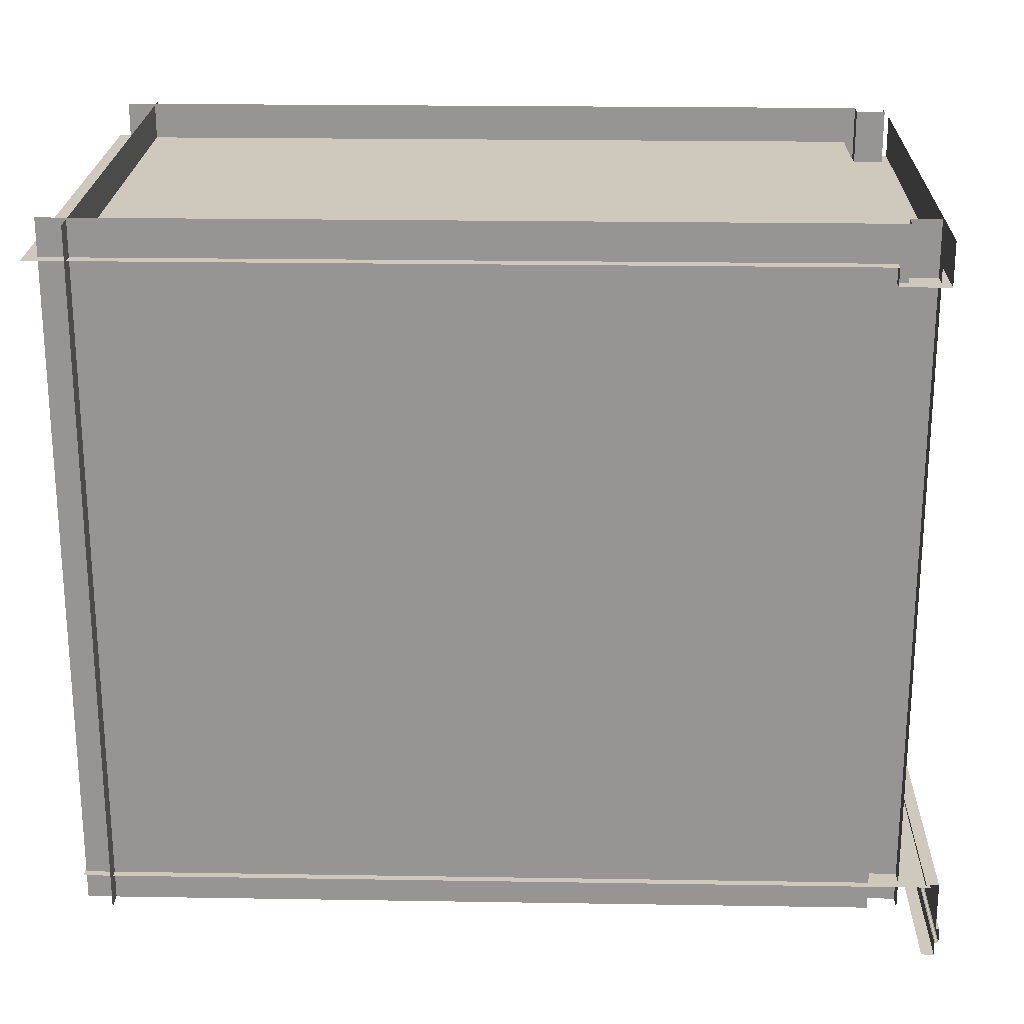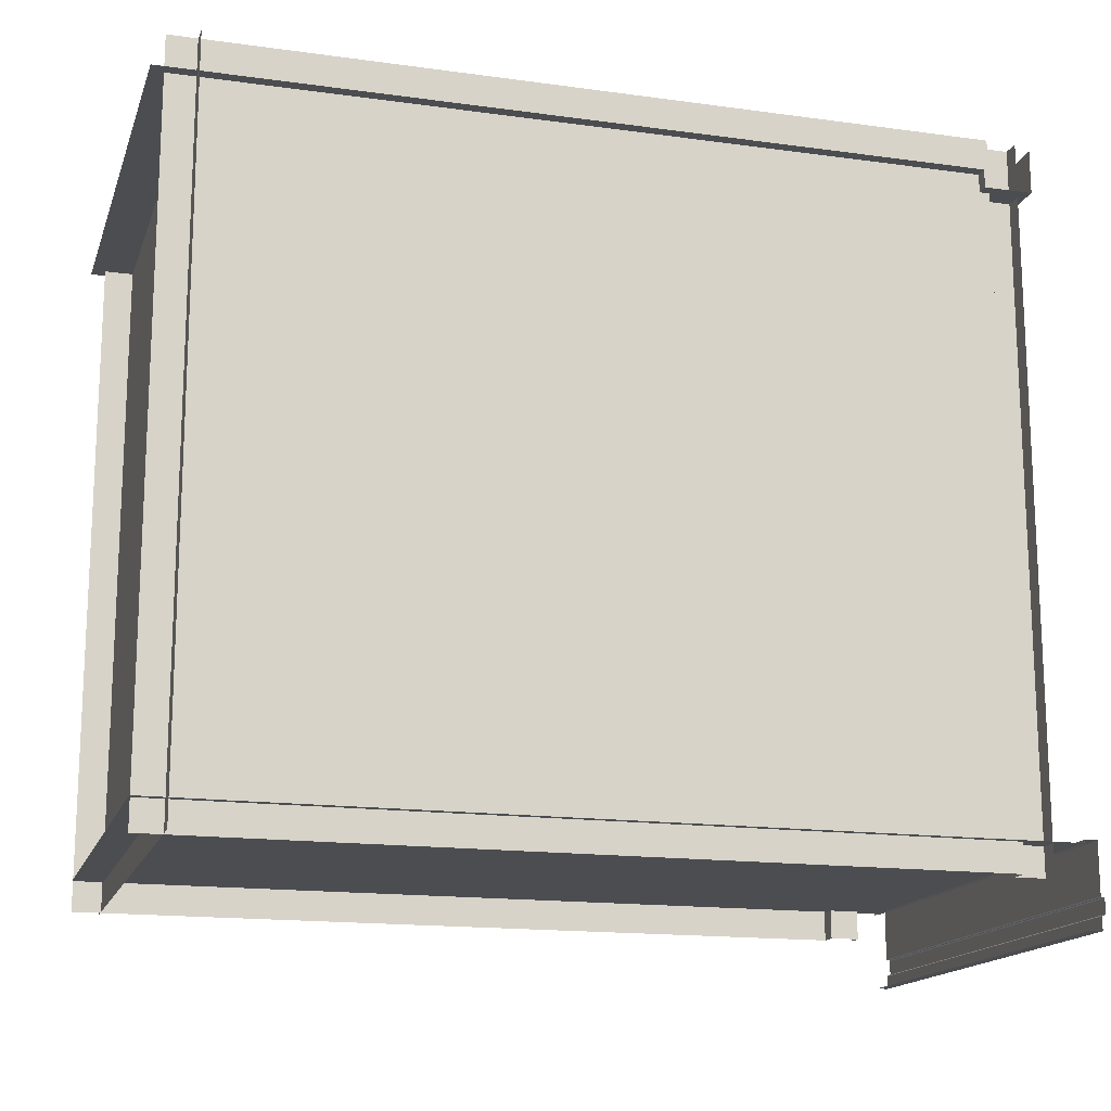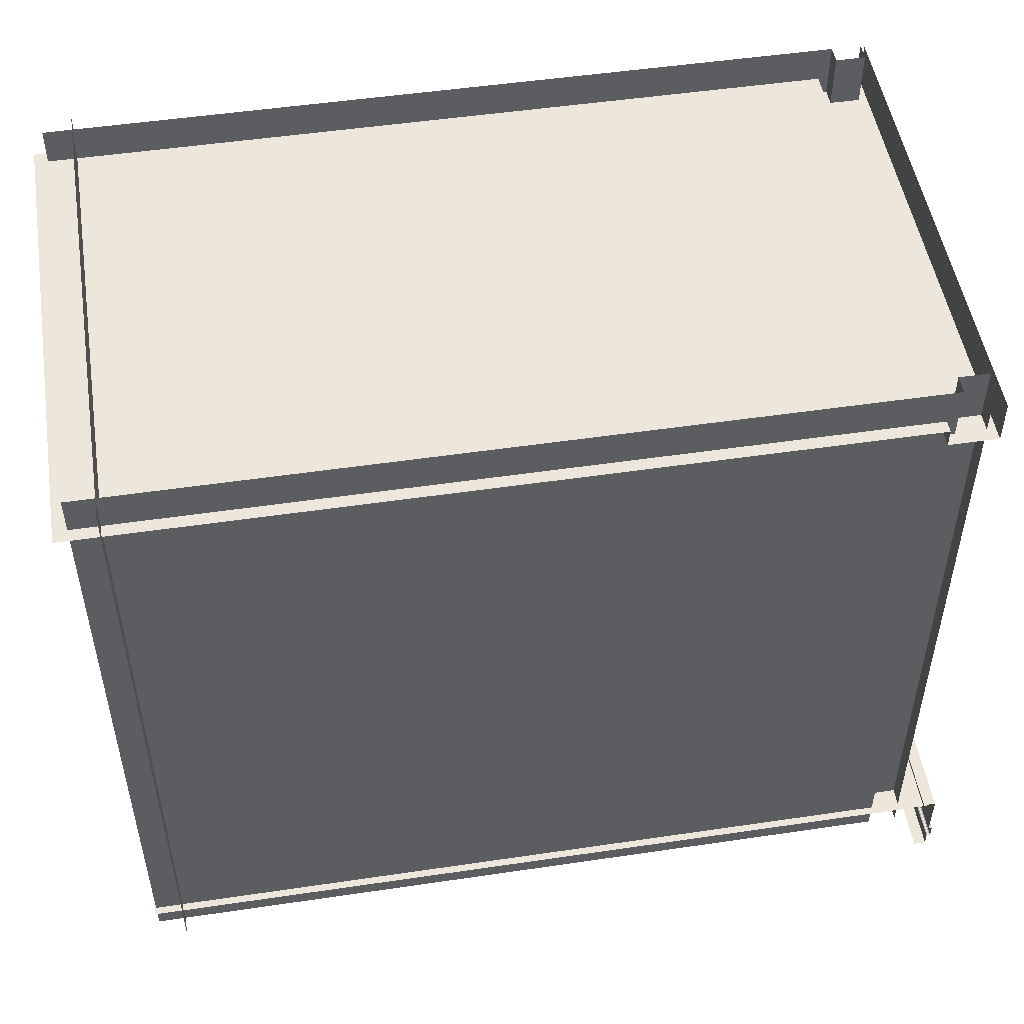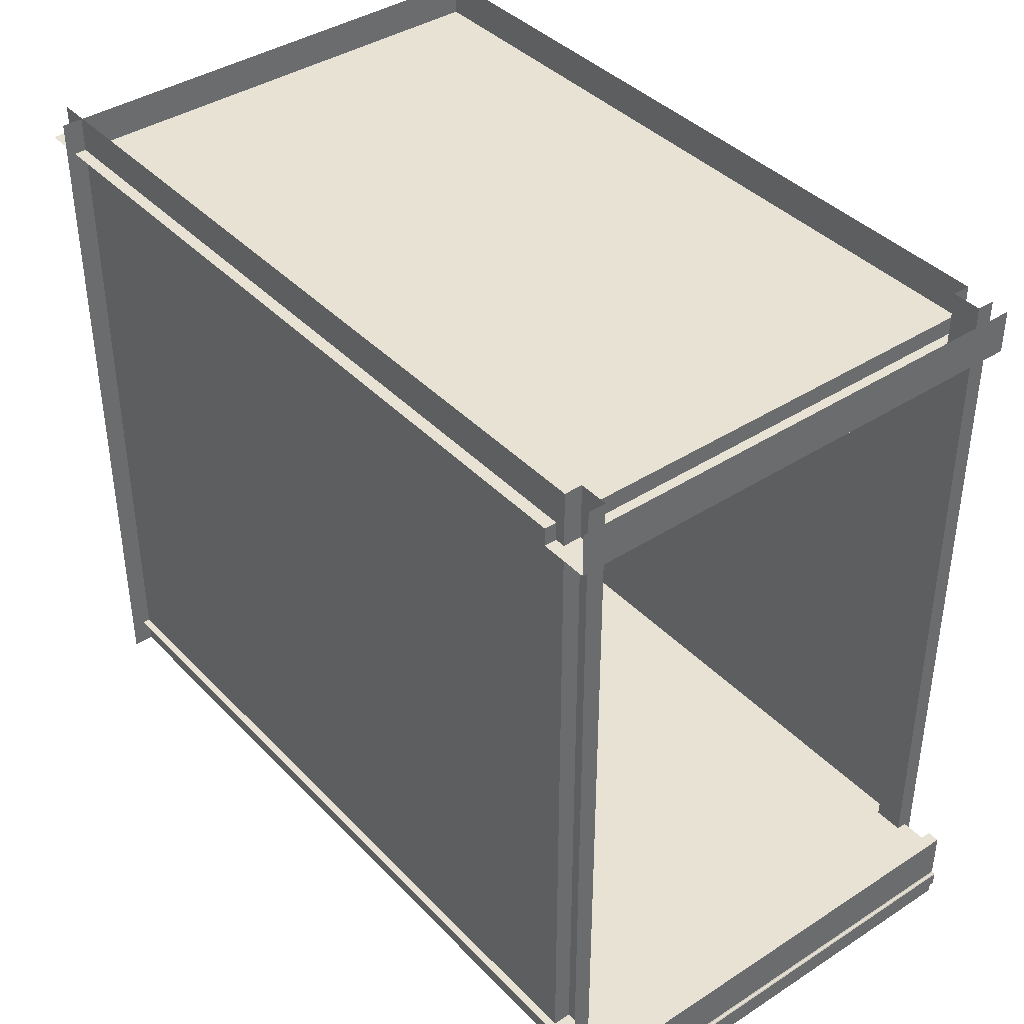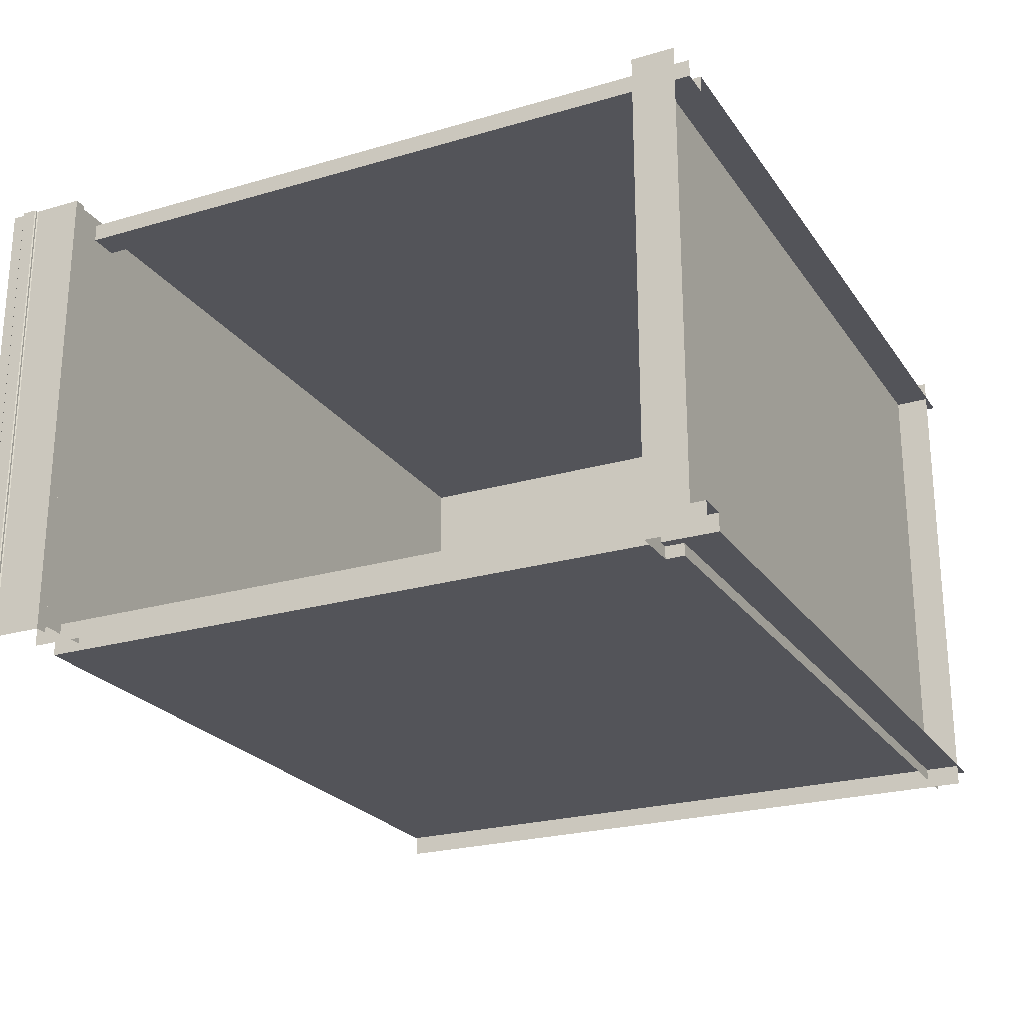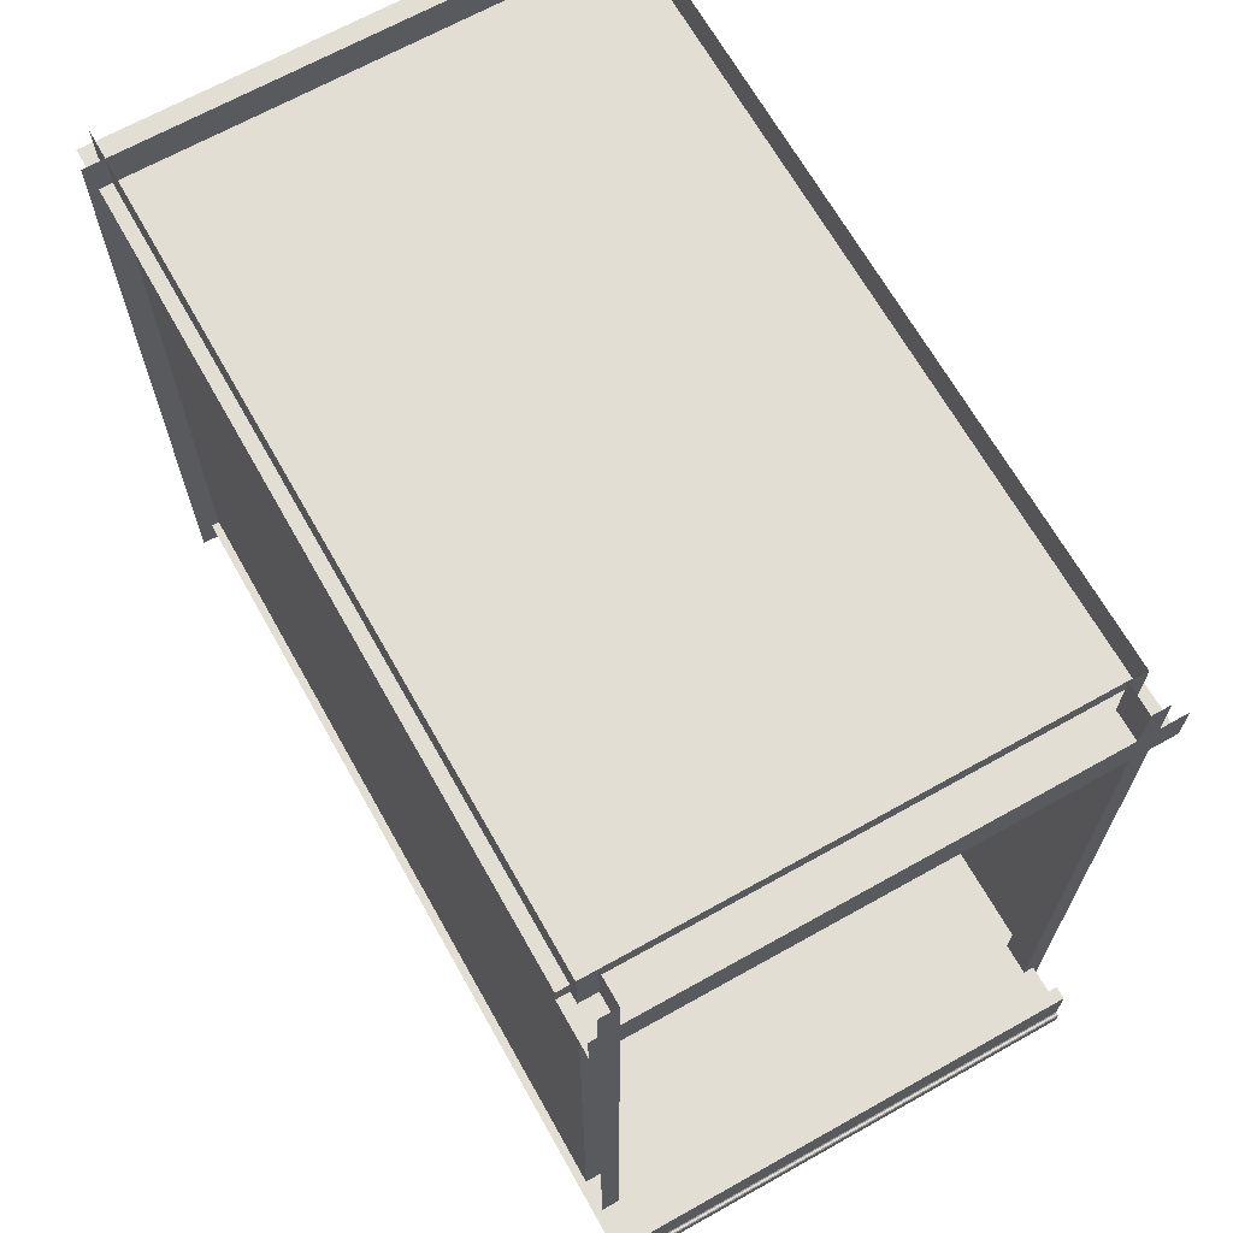
<metadata>
{"format":"obj","ext":"obj","renderer":"f3d","projection":"perspective","resolution":1024,"background":"white","views":[{"elev":22.3,"azim":1.6,"up":"+Y"},{"elev":-16.0,"azim":-15.9,"up":"+Y"},{"elev":50.6,"azim":-9.2,"up":"+Y"},{"elev":39.8,"azim":51.4,"up":"+Y"},{"elev":-23.8,"azim":116.1,"up":"+Z"},{"elev":67.2,"azim":60.7,"up":"+Y"}]}
</metadata>
<code>
g default
v -514.5 413.8 293.1
v -514.5 -21.85 293.1
v -514.5 413.8 -23.83
v -514.5 -21.85 -23.83
v -532.1 -22.36 280.2
v -532.1 414.7 280.2
v -27.92 414.7 280.2
v -27.92 -22.36 280.2
v -46.23 -22.36 280.2
v -46.23 414.7 280.2
v -46.23 -22.36 269.2
v -46.23 414.7 269.2
v -27.92 414.7 269.2
v -27.92 -22.36 269.2
v -532.1 -22.36 -10.97
v -532.1 414.7 -10.97
v -27.92 414.7 -10.97
v -27.92 -22.36 -10.97
v -46.23 -22.36 -10.97
v -46.23 414.7 -10.97
v -46.23 -22.36 0.03449
v -46.23 414.7 0.03449
v -27.92 414.7 0.03449
v -27.92 -22.36 0.03449
g CUISINE_MUR_LP CUISINE_LP
f 1 2 4 3
f 11 12 13 14
f 5 6 10 9
f 9 10 12 11
f 7 8 14 13
f 21 24 23 22
f 15 19 20 16
f 19 21 22 20
f 17 23 24 18
g default
v -540.3 391.9 -18.47
v -540.3 391.9 287.7
v -22.67 407.3 -18.47
v -22.67 407.3 287.7
v -52.48 391.9 -18.47
v -52.48 391.9 287.7
v -22.67 380.6 -18.47
v -22.67 380.6 287.7
v -52.48 380.6 287.7
v -52.48 380.6 -18.47
g CUISINE_LP CUISINE_PLAFOND_LP
f 29 30 26 25
f 31 32 33 34
f 27 28 32 31
f 30 29 34 33
g default
v -3.426 -52.47 -11.35
v -11.15 -52.47 -11.35
v -3.426 -2.482 -11.35
v -11.15 -2.482 -11.35
v -3.426 -2.482 285.4
v -11.15 -2.482 285.4
v -3.426 -52.47 285.4
v -11.15 -52.47 285.4
v -2.854 -43.66 -11.35
v -3.426 -44.23 -11.35
v -3.426 -44.23 285.4
v -2.854 -43.66 285.4
v -3.426 -33.32 -11.35
v -2.854 -33.9 -11.35
v -2.854 -33.9 285.4
v -3.426 -33.32 285.4
v -1.138 -43.09 -11.35
v -1.71 -43.66 -11.35
v -1.71 -43.66 285.4
v -1.138 -43.09 285.4
v -1.71 -33.9 -11.35
v -1.138 -34.47 -11.35
v -1.138 -34.47 285.4
v -1.71 -33.9 285.4
v -8.491 -4.427 -6.215
v -8.491 -4.427 285
v -533.1 -4.427 -6.215
v -533.1 -4.427 285
v -11.15 -4.939 -11.35
v -11.15 -4.939 285.4
g CUISINE_LP CUISINE_SOL_LP
f 37 38 40 39
f 41 42 36 35
f 41 35 44 45
f 54 51 56 57
f 50 47 37 39
f 46 43 52 53
f 48 49 58 55
f 44 43 46 45
f 48 47 50 49
f 52 51 54 53
f 56 55 58 57
f 59 61 62 60
f 40 38 63 64

</code>
